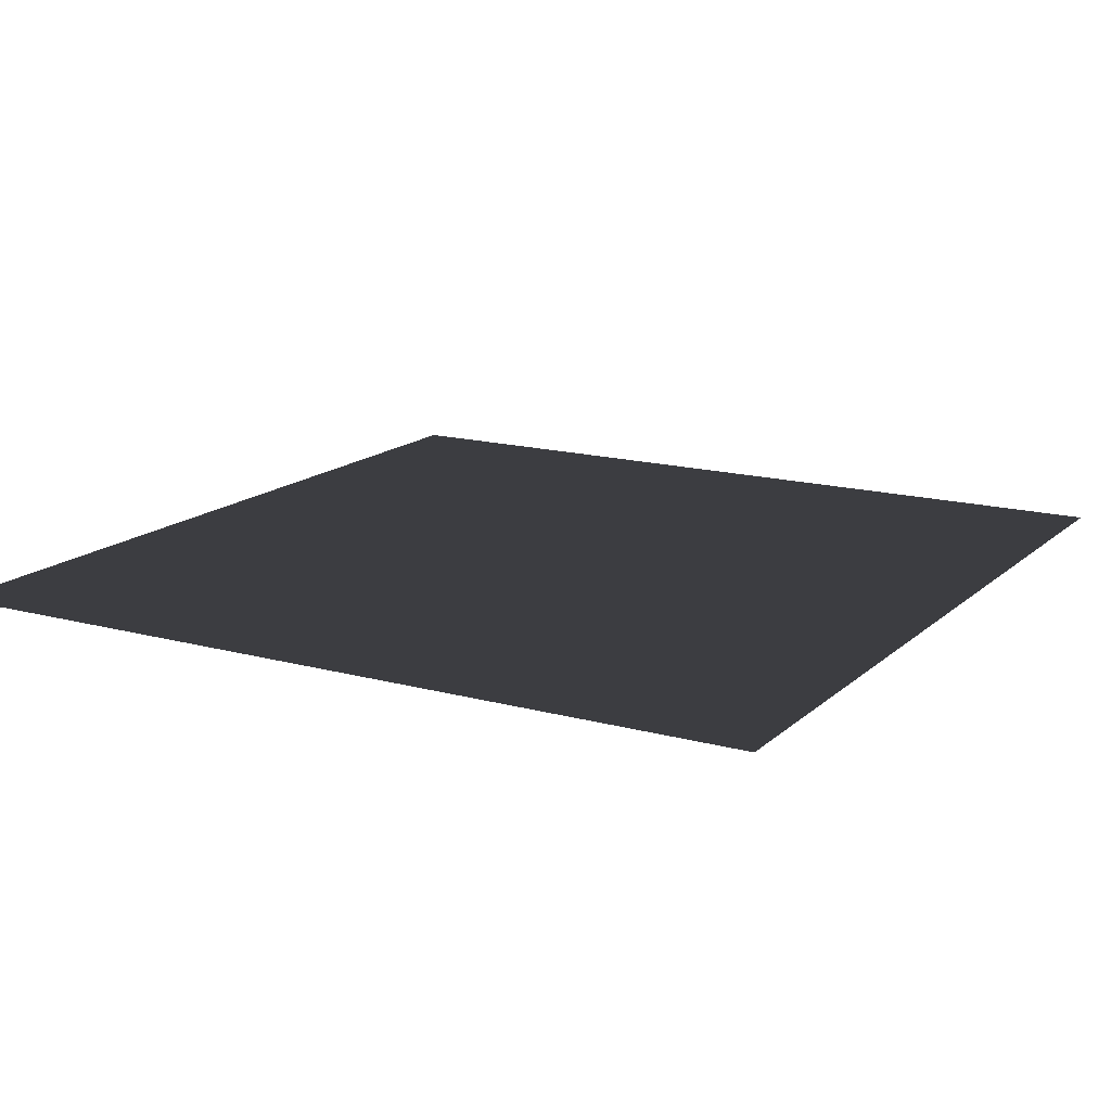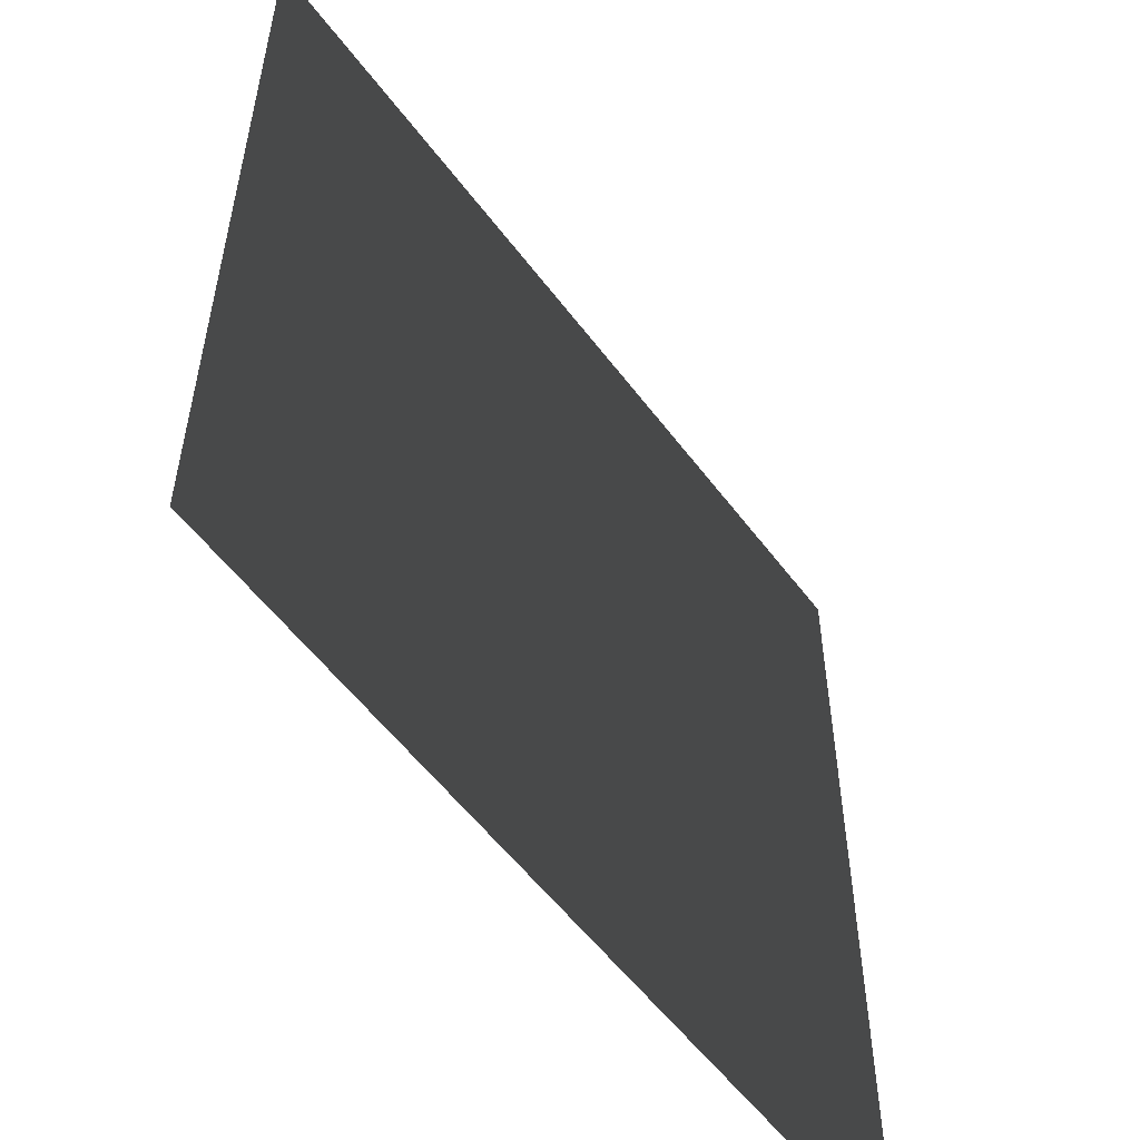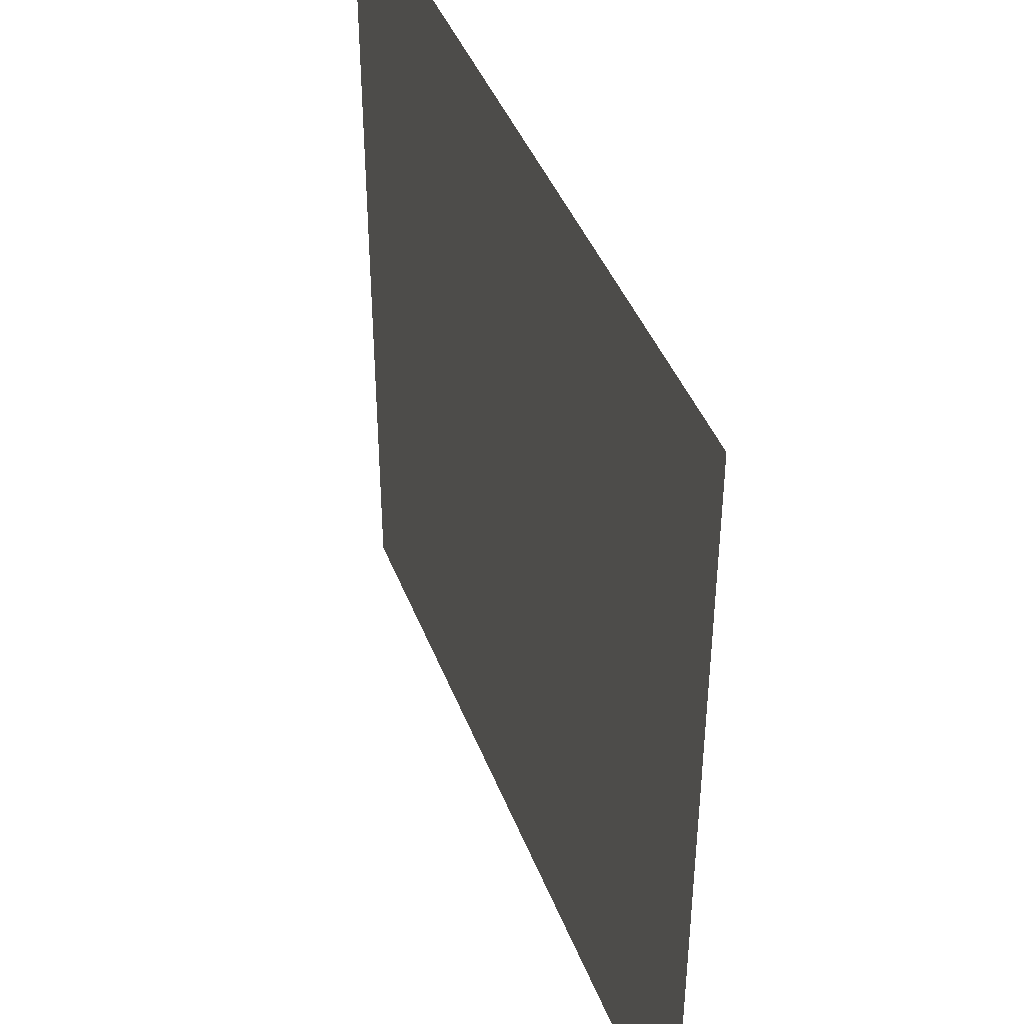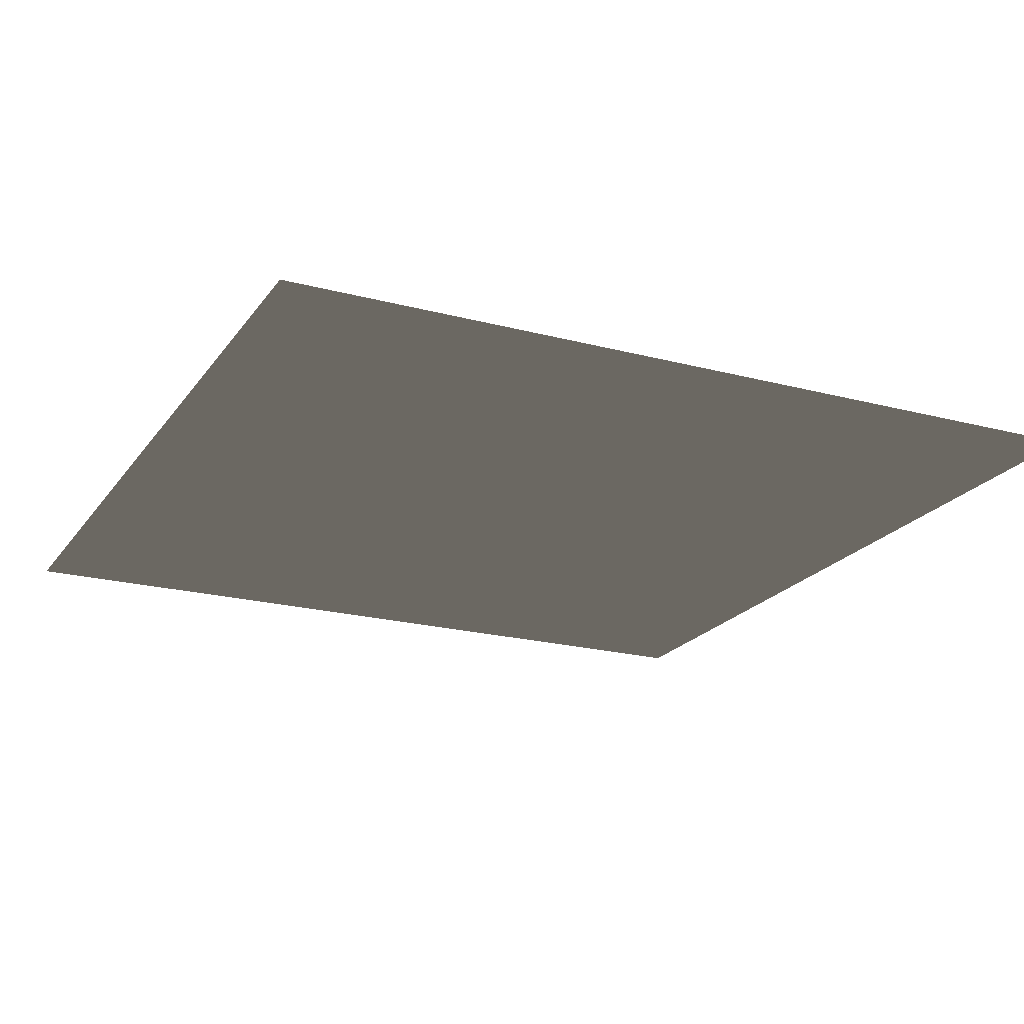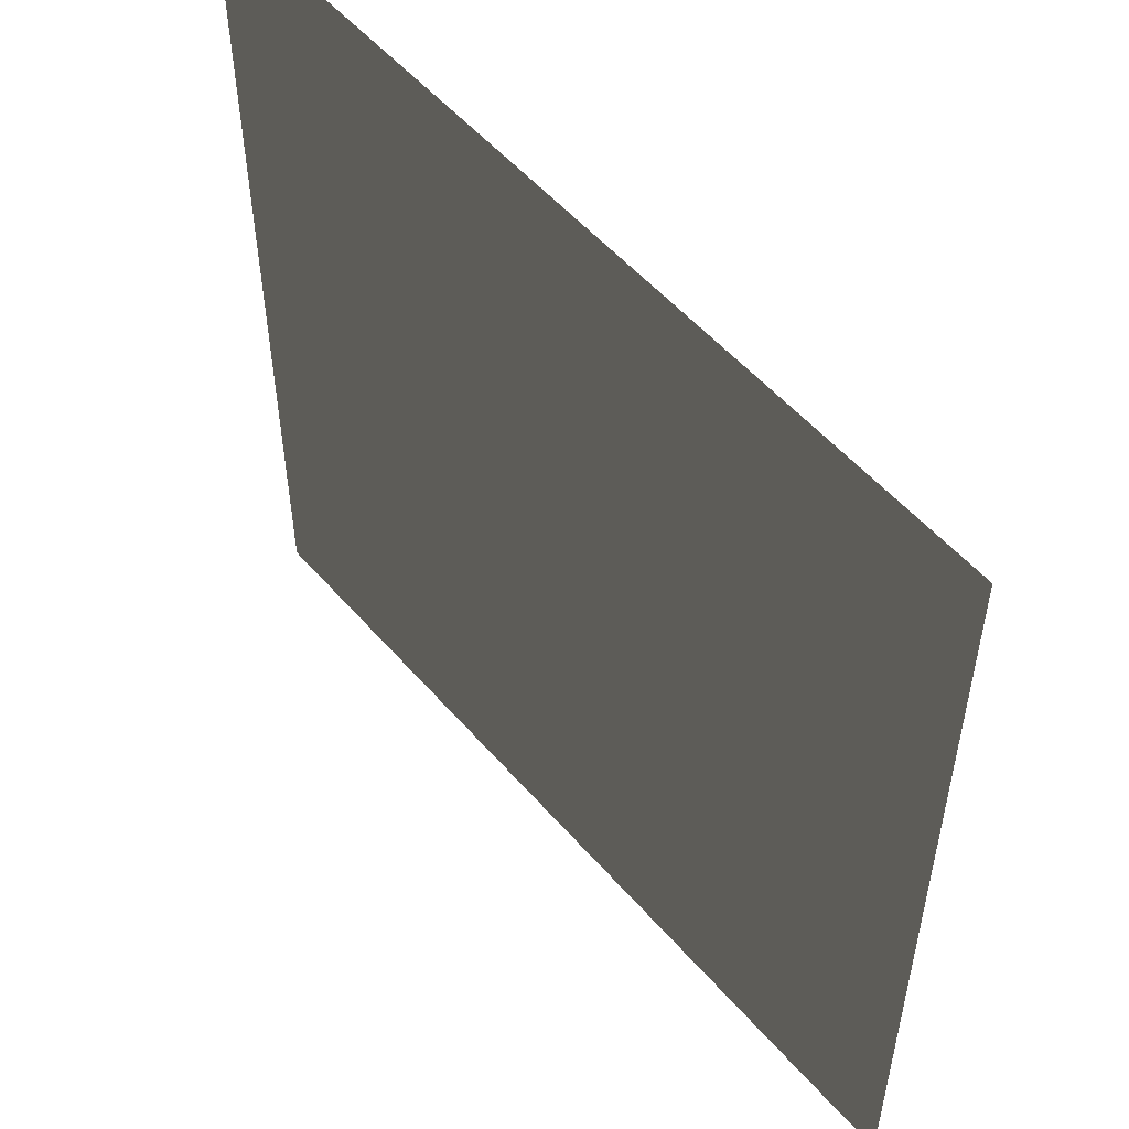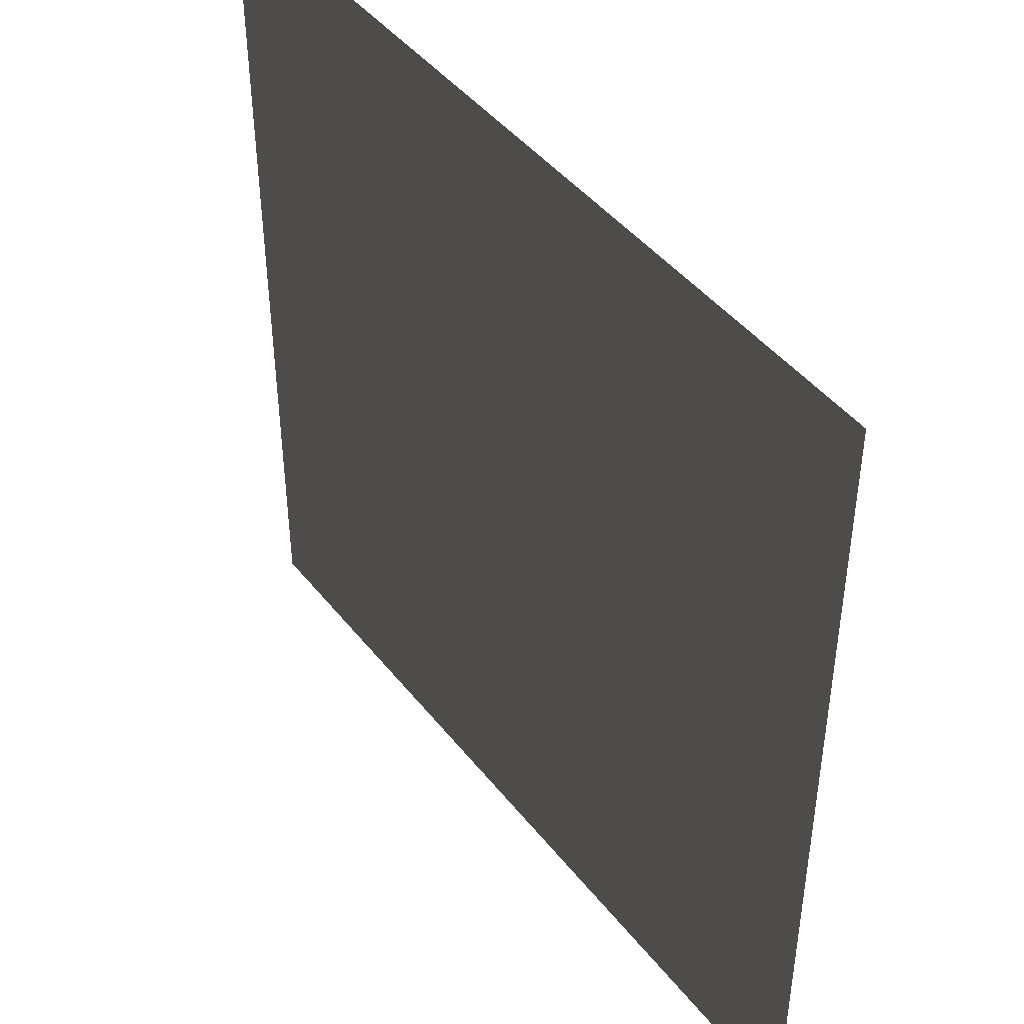
<metadata>
{"format":"obj","ext":"obj","renderer":"f3d","projection":"perspective","resolution":1024,"background":"white","views":[{"elev":15.5,"azim":-150.1,"up":"+Z"},{"elev":-55.3,"azim":-53.8,"up":"+Y"},{"elev":42.8,"azim":69.8,"up":"+Y"},{"elev":-20.9,"azim":-115.4,"up":"+Z"},{"elev":53.8,"azim":50.1,"up":"+Y"},{"elev":44.8,"azim":-125.6,"up":"+Y"}]}
</metadata>
<code>
g square
v  -0.5  0.5  0
v   0.5  0.5  0
v   0.5 -0.5  0
v  -0.5 -0.5  0
f 1 2 3
f 3 4 1

</code>
